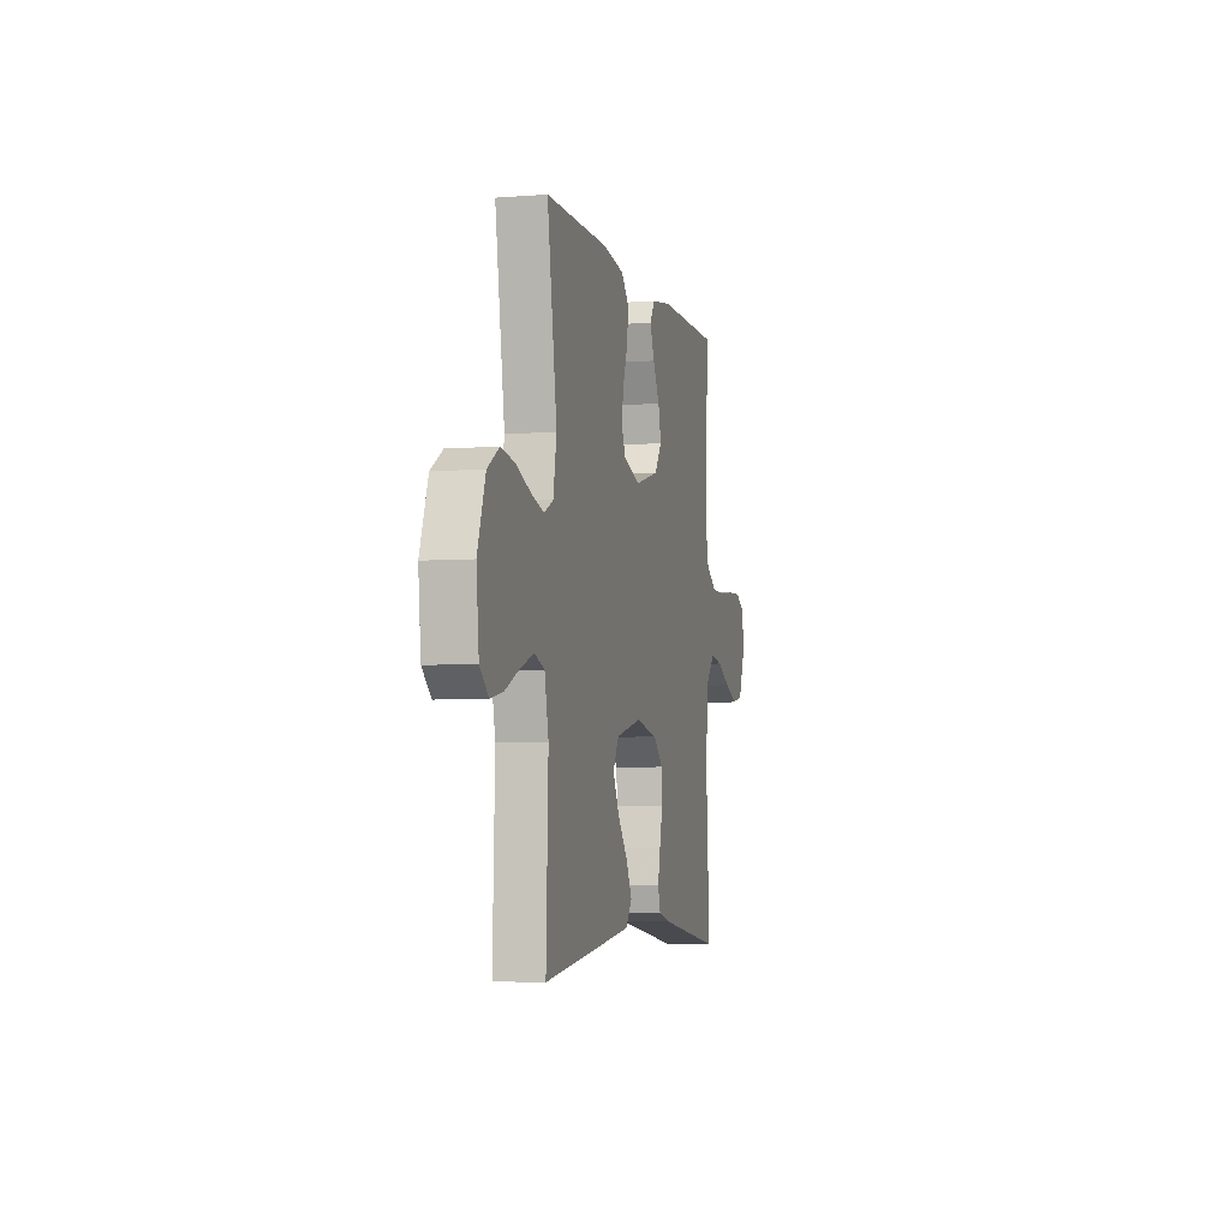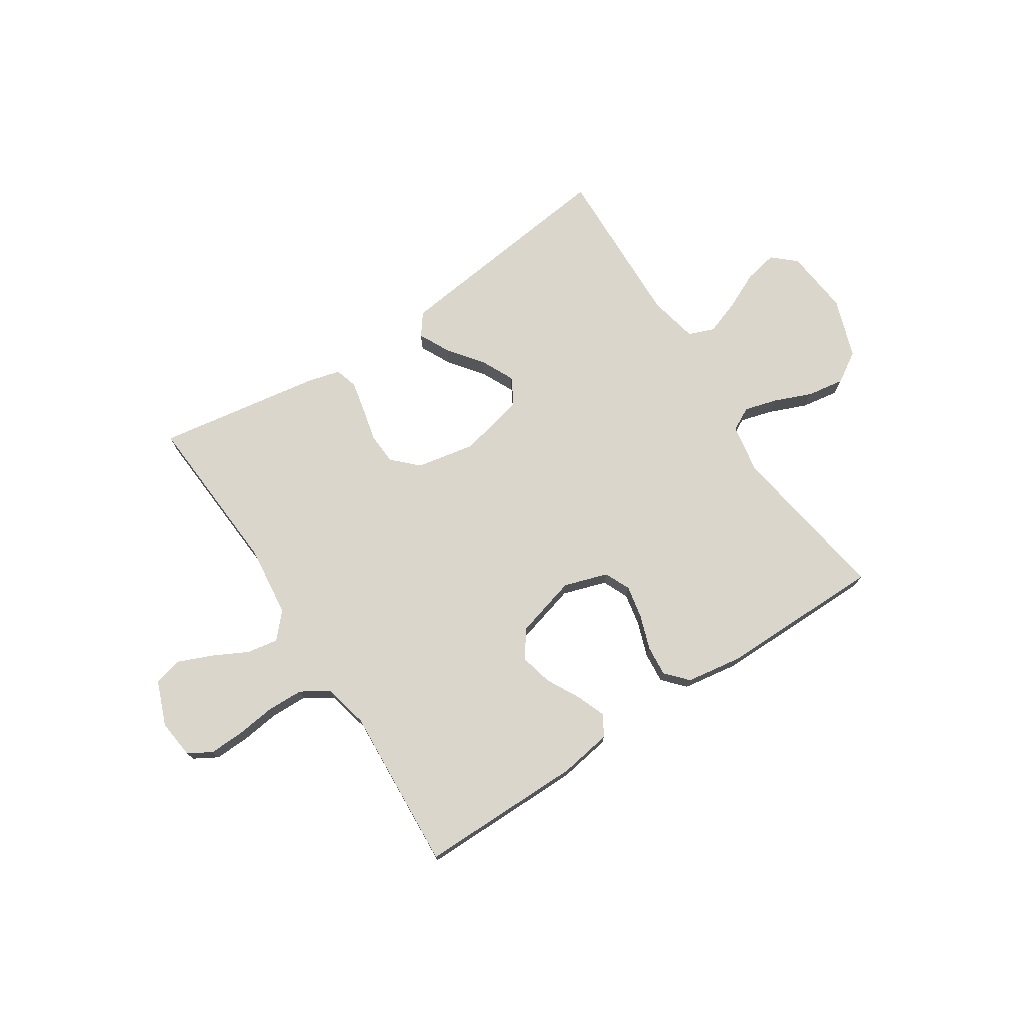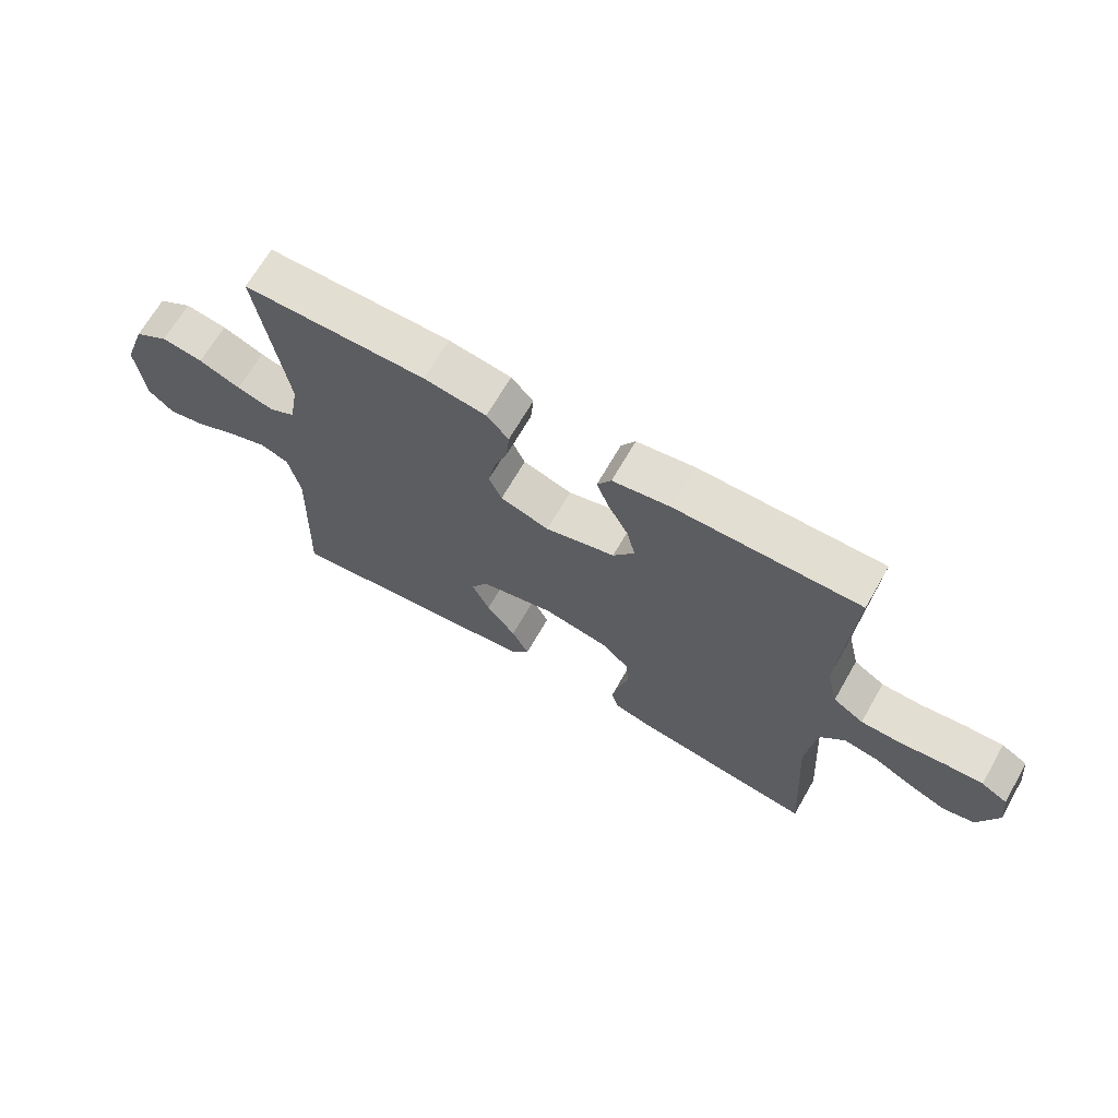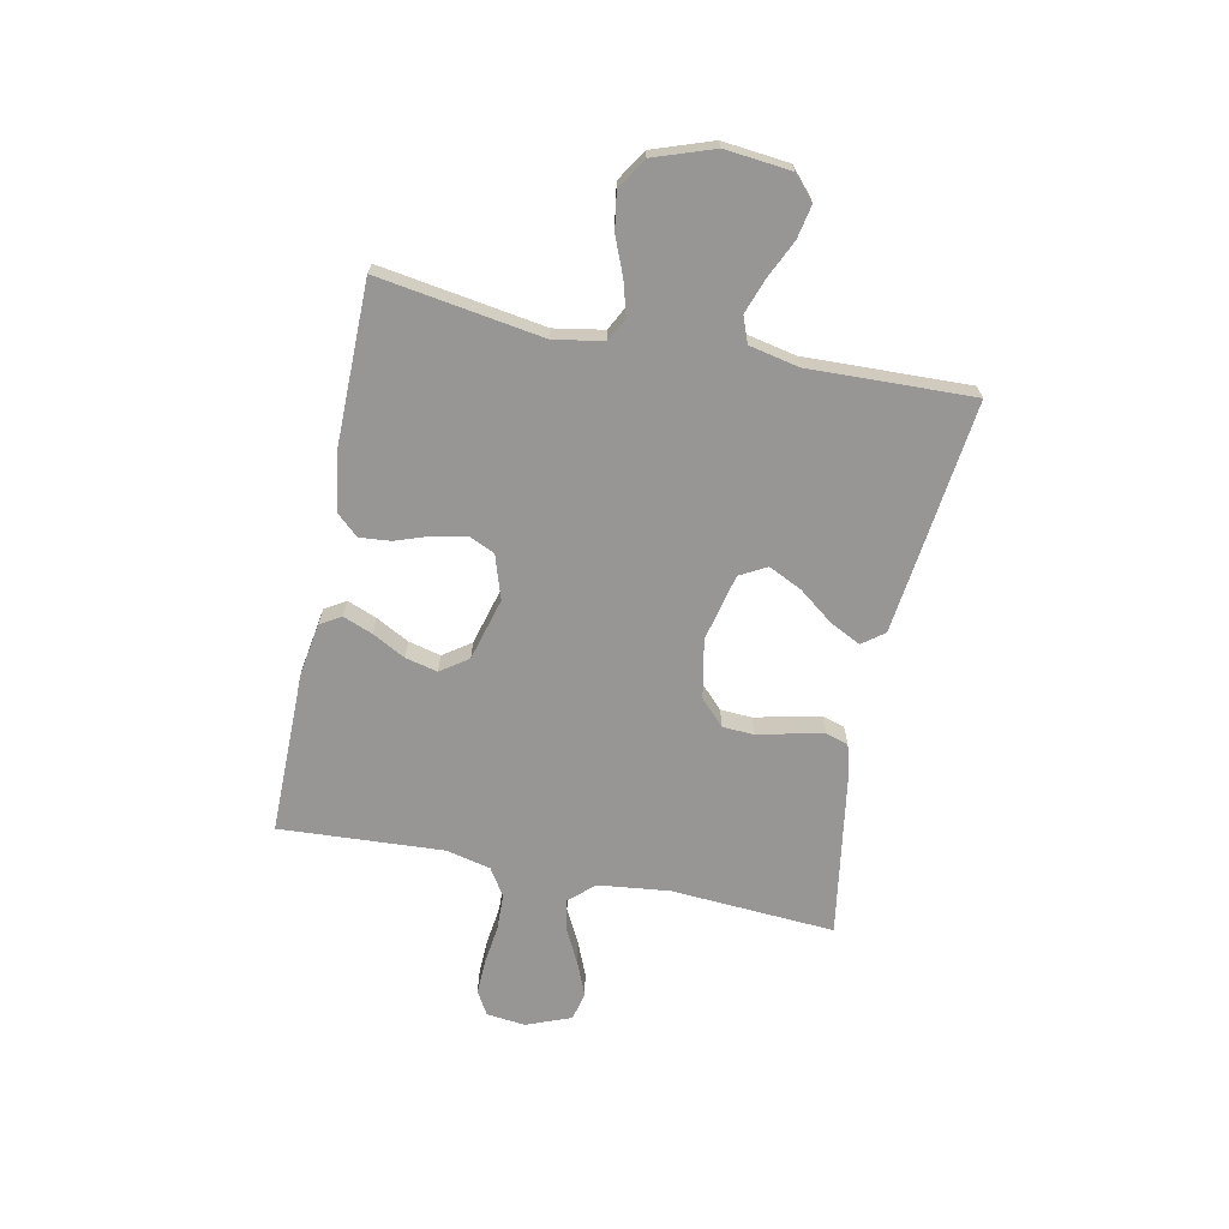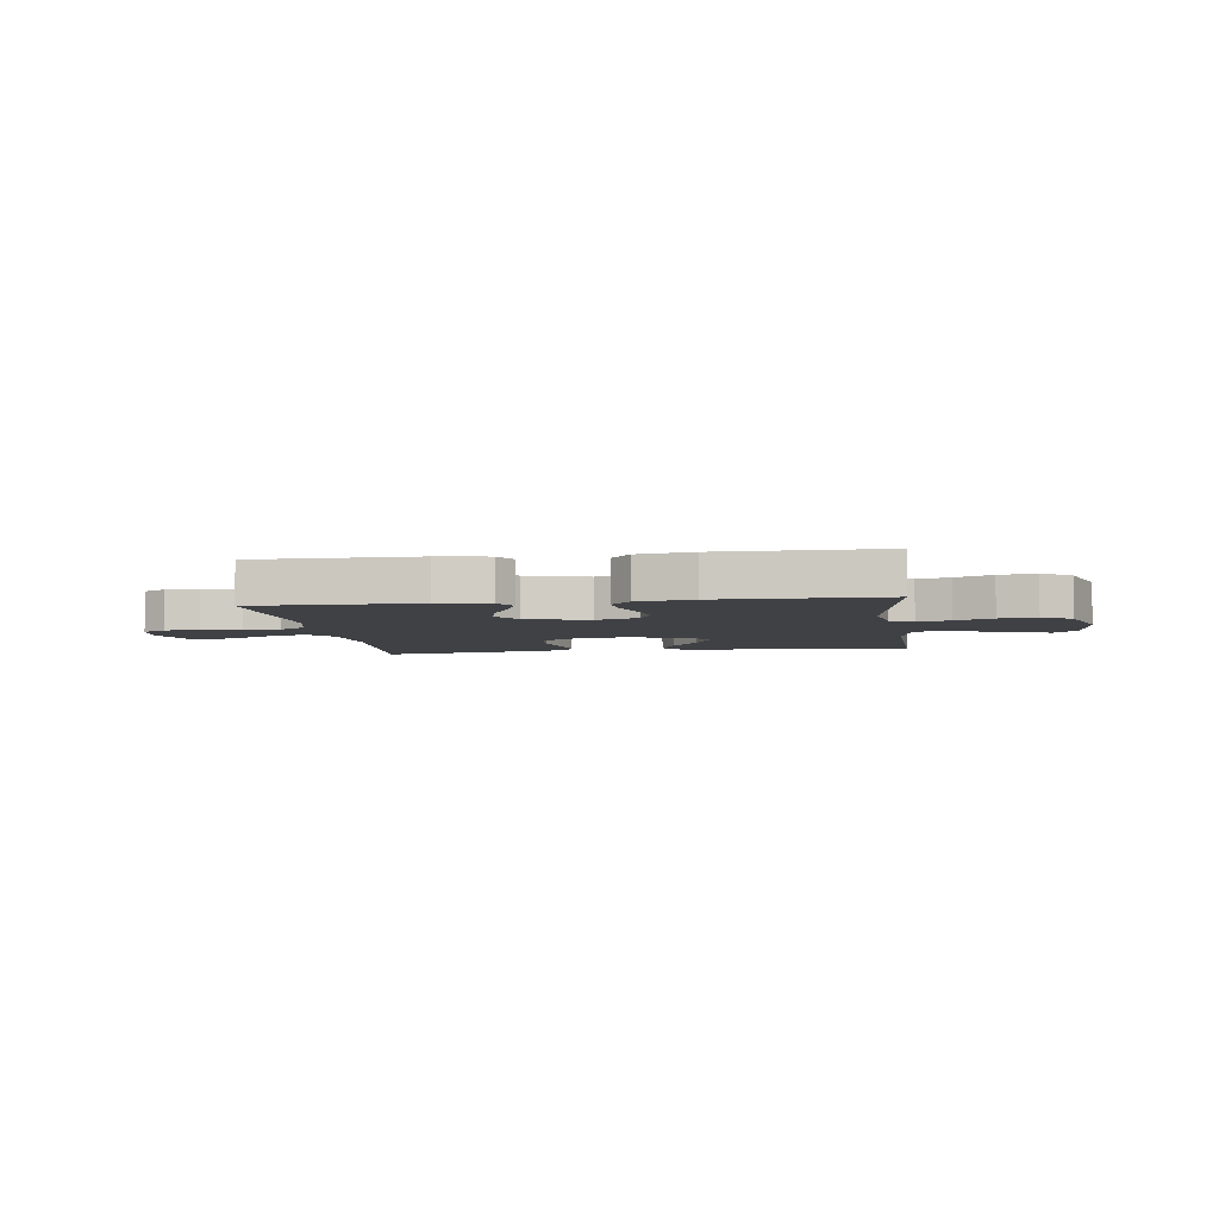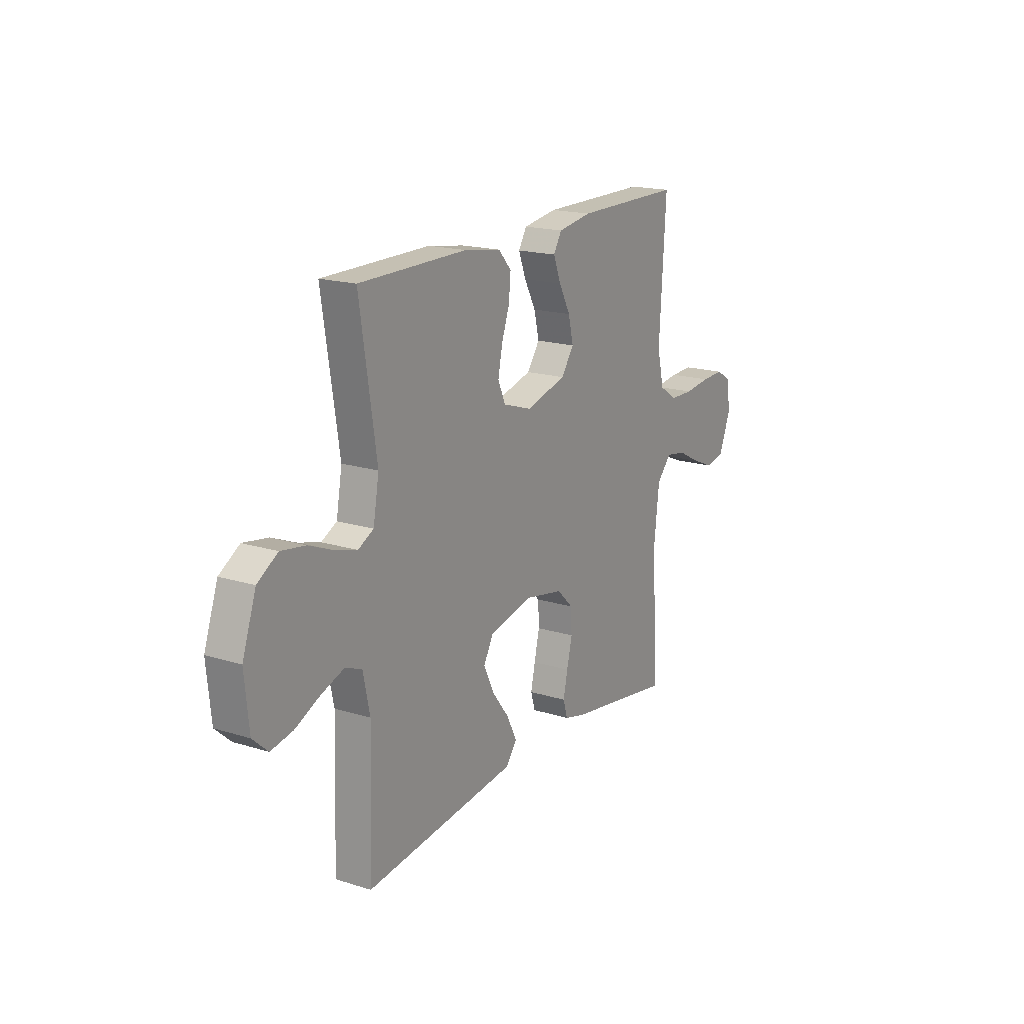
<metadata>
{"format":"obj","ext":"obj","renderer":"f3d","projection":"perspective","resolution":1024,"background":"white","views":[{"elev":-4.7,"azim":103.9,"up":"+Z"},{"elev":74.0,"azim":-33.2,"up":"+Y"},{"elev":67.5,"azim":-150.2,"up":"+Z"},{"elev":-67.8,"azim":78.3,"up":"+Y"},{"elev":-5.4,"azim":7.8,"up":"+Y"},{"elev":18.0,"azim":121.2,"up":"+Z"}]}
</metadata>
<code>
v 0.5 0.07 0.5
v 0.454 0.07 0.2
v 0.47 0.07 0.11
v 0.513 0.07 0.088
v 0.573 0.07 0.105
v 0.641 0.07 0.133
v 0.709 0.07 0.144
v 0.765 0.07 0.109
v 0.803 0.07 0
v 0.791 0.07 -0.12
v 0.749 0.07 -0.158
v 0.688 0.07 -0.146
v 0.619 0.07 -0.114
v 0.556 0.07 -0.092
v 0.509 0.07 -0.11
v 0.49 0.07 -0.2
v 0.5 0.07 -0.5
v 0.2 0.07 -0.465
v 0.074 0.07 -0.45
v 0.044 0.07 -0.41
v 0.072 0.07 -0.354
v 0.12 0.07 -0.291
v 0.149 0.07 -0.23
v 0.122 0.07 -0.181
v 0 0.07 -0.153
v -0.107 0.07 -0.174
v -0.152 0.07 -0.218
v -0.155 0.07 -0.276
v -0.14 0.07 -0.339
v -0.128 0.07 -0.395
v -0.14 0.07 -0.436
v -0.2 0.07 -0.452
v -0.5 0.07 -0.5
v -0.481 0.07 -0.2
v -0.496 0.07 -0.07
v -0.537 0.07 -0.025
v -0.594 0.07 -0.035
v -0.658 0.07 -0.068
v -0.72 0.07 -0.094
v -0.772 0.07 -0.082
v -0.804 0.07 0
v -0.796 0.07 0.071
v -0.753 0.07 0.096
v -0.69 0.07 0.094
v -0.618 0.07 0.085
v -0.551 0.07 0.087
v -0.501 0.07 0.119
v -0.482 0.07 0.2
v -0.5 0.07 0.5
v -0.2 0.07 0.5
v -0.105 0.07 0.485
v -0.082 0.07 0.447
v -0.103 0.07 0.393
v -0.135 0.07 0.333
v -0.149 0.07 0.274
v -0.114 0.07 0.224
v 0 0.07 0.193
v 0.08 0.07 0.219
v 0.101 0.07 0.266
v 0.089 0.07 0.326
v 0.067 0.07 0.389
v 0.062 0.07 0.445
v 0.098 0.07 0.485
v 0.2 0.07 0.501
v 0.5 0 0.5
v 0.454 0 0.2
v 0.47 0 0.11
v 0.513 0 0.088
v 0.573 0 0.105
v 0.641 0 0.133
v 0.709 0 0.144
v 0.765 0 0.109
v 0.803 0 0
v 0.791 0 -0.12
v 0.749 0 -0.158
v 0.688 0 -0.146
v 0.619 0 -0.114
v 0.556 0 -0.092
v 0.509 0 -0.11
v 0.49 0 -0.2
v 0.5 0 -0.5
v 0.2 0 -0.465
v 0.074 0 -0.45
v 0.044 0 -0.41
v 0.072 0 -0.354
v 0.12 0 -0.291
v 0.149 0 -0.23
v 0.122 0 -0.181
v 0 0 -0.153
v -0.107 0 -0.174
v -0.152 0 -0.218
v -0.155 0 -0.276
v -0.14 0 -0.339
v -0.128 0 -0.395
v -0.14 0 -0.436
v -0.2 0 -0.452
v -0.5 0 -0.5
v -0.481 0 -0.2
v -0.496 0 -0.07
v -0.537 0 -0.025
v -0.594 0 -0.035
v -0.658 0 -0.068
v -0.72 0 -0.094
v -0.772 0 -0.082
v -0.804 0 0
v -0.796 0 0.071
v -0.753 0 0.096
v -0.69 0 0.094
v -0.618 0 0.085
v -0.551 0 0.087
v -0.501 0 0.119
v -0.482 0 0.2
v -0.5 0 0.5
v -0.2 0 0.5
v -0.105 0 0.485
v -0.082 0 0.447
v -0.103 0 0.393
v -0.135 0 0.333
v -0.149 0 0.274
v -0.114 0 0.224
v 0 0 0.193
v 0.08 0 0.219
v 0.101 0 0.266
v 0.089 0 0.326
v 0.067 0 0.389
v 0.062 0 0.445
v 0.098 0 0.485
v 0.2 0 0.501
f 63 64 1 2
f 60 61 62 63
f 59 60 63 2
f 58 59 2 3
f 57 58 3 4
f 51 52 53 54
f 51 54 55
f 48 49 50 51
f 47 48 51 55
f 46 47 55 56
f 42 43 44 45
f 42 45 46
f 41 42 46
f 37 38 39 40
f 37 40 41 46
f 31 32 33 34
f 31 34 35
f 28 29 30 31
f 28 31 35 36
f 19 20 21 22
f 19 22 23
f 16 17 18 19
f 15 16 19 23
f 14 15 23 24
f 10 11 12 13
f 10 13 14
f 9 10 14
f 5 6 7 8
f 4 5 8 9
f 57 4 9 14
f 36 37 46 56
f 27 28 36
f 26 27 36 56
f 25 26 56 57
f 14 24 25 57
f 66 65 128 127
f 127 126 125 124
f 66 127 124 123
f 67 66 123 122
f 68 67 122 121
f 118 117 116 115
f 119 118 115
f 115 114 113 112
f 119 115 112 111
f 120 119 111 110
f 109 108 107 106
f 110 109 106
f 110 106 105
f 104 103 102 101
f 110 105 104 101
f 98 97 96 95
f 99 98 95
f 95 94 93 92
f 100 99 95 92
f 86 85 84 83
f 87 86 83
f 83 82 81 80
f 87 83 80 79
f 88 87 79 78
f 77 76 75 74
f 78 77 74
f 78 74 73
f 72 71 70 69
f 73 72 69 68
f 78 73 68 121
f 120 110 101 100
f 100 92 91
f 120 100 91 90
f 121 120 90 89
f 121 89 88 78
f 1 65 66 2
f 2 66 67 3
f 3 67 68 4
f 4 68 69 5
f 5 69 70 6
f 6 70 71 7
f 7 71 72 8
f 8 72 73 9
f 9 73 74 10
f 10 74 75 11
f 11 75 76 12
f 12 76 77 13
f 13 77 78 14
f 14 78 79 15
f 15 79 80 16
f 16 80 81 17
f 17 81 82 18
f 18 82 83 19
f 19 83 84 20
f 20 84 85 21
f 21 85 86 22
f 22 86 87 23
f 23 87 88 24
f 24 88 89 25
f 25 89 90 26
f 26 90 91 27
f 27 91 92 28
f 28 92 93 29
f 29 93 94 30
f 30 94 95 31
f 31 95 96 32
f 32 96 97 33
f 33 97 98 34
f 34 98 99 35
f 35 99 100 36
f 36 100 101 37
f 37 101 102 38
f 38 102 103 39
f 39 103 104 40
f 40 104 105 41
f 41 105 106 42
f 42 106 107 43
f 43 107 108 44
f 44 108 109 45
f 45 109 110 46
f 46 110 111 47
f 47 111 112 48
f 48 112 113 49
f 49 113 114 50
f 50 114 115 51
f 51 115 116 52
f 52 116 117 53
f 53 117 118 54
f 54 118 119 55
f 55 119 120 56
f 56 120 121 57
f 57 121 122 58
f 58 122 123 59
f 59 123 124 60
f 60 124 125 61
f 61 125 126 62
f 62 126 127 63
f 63 127 128 64
f 64 128 65 1

</code>
